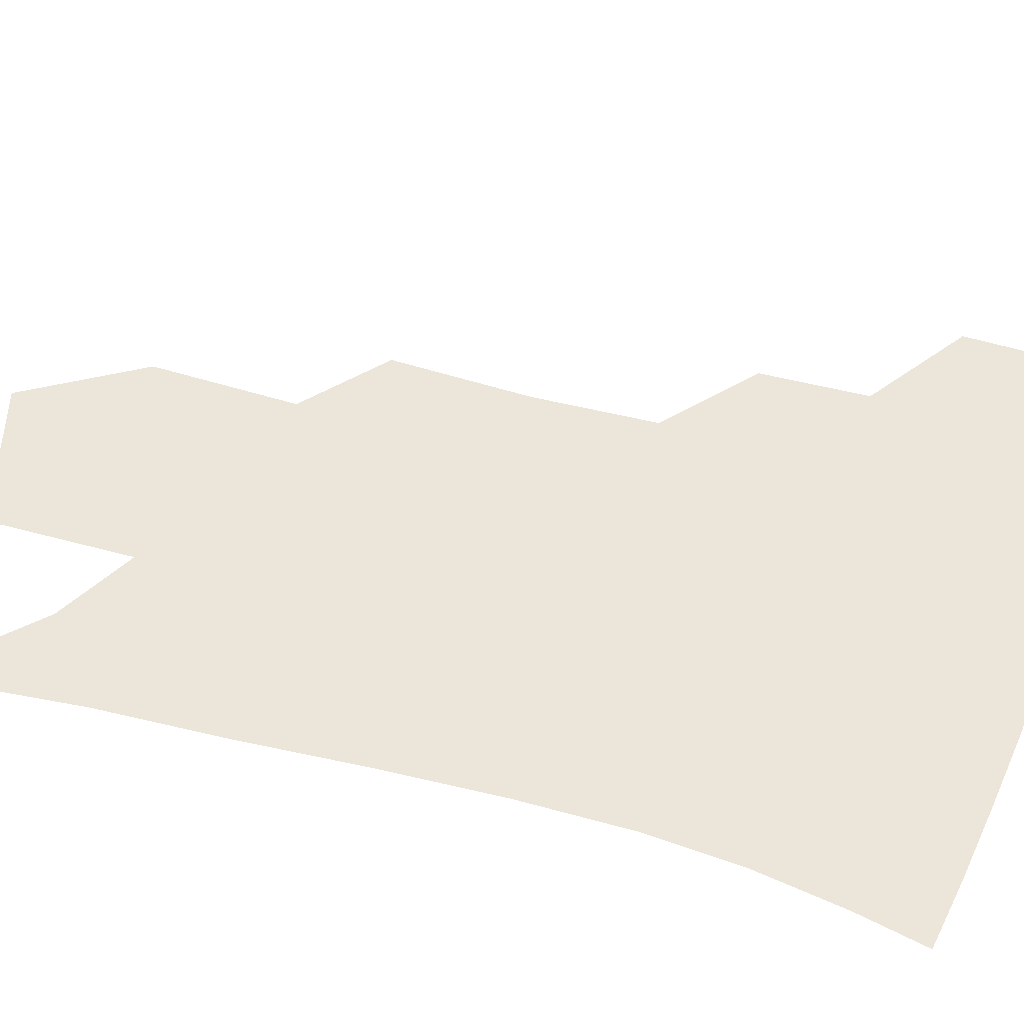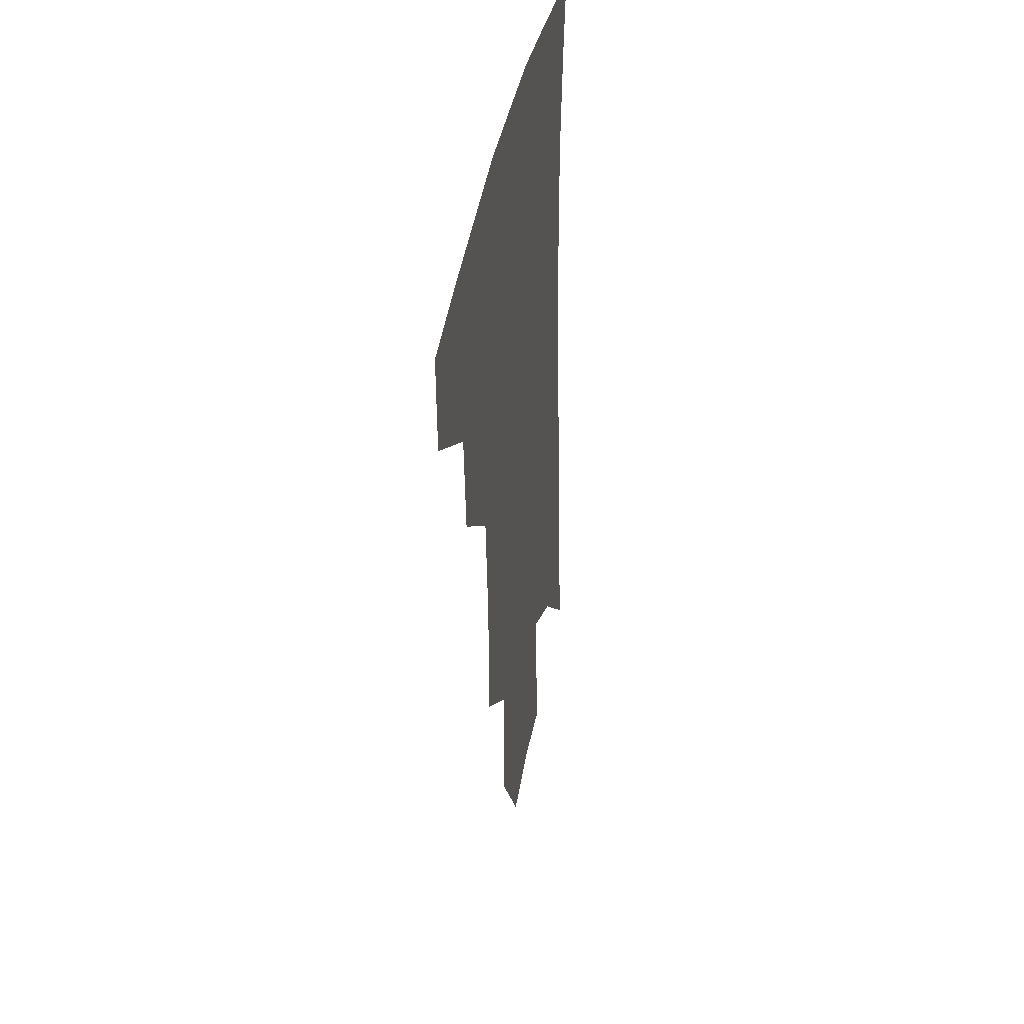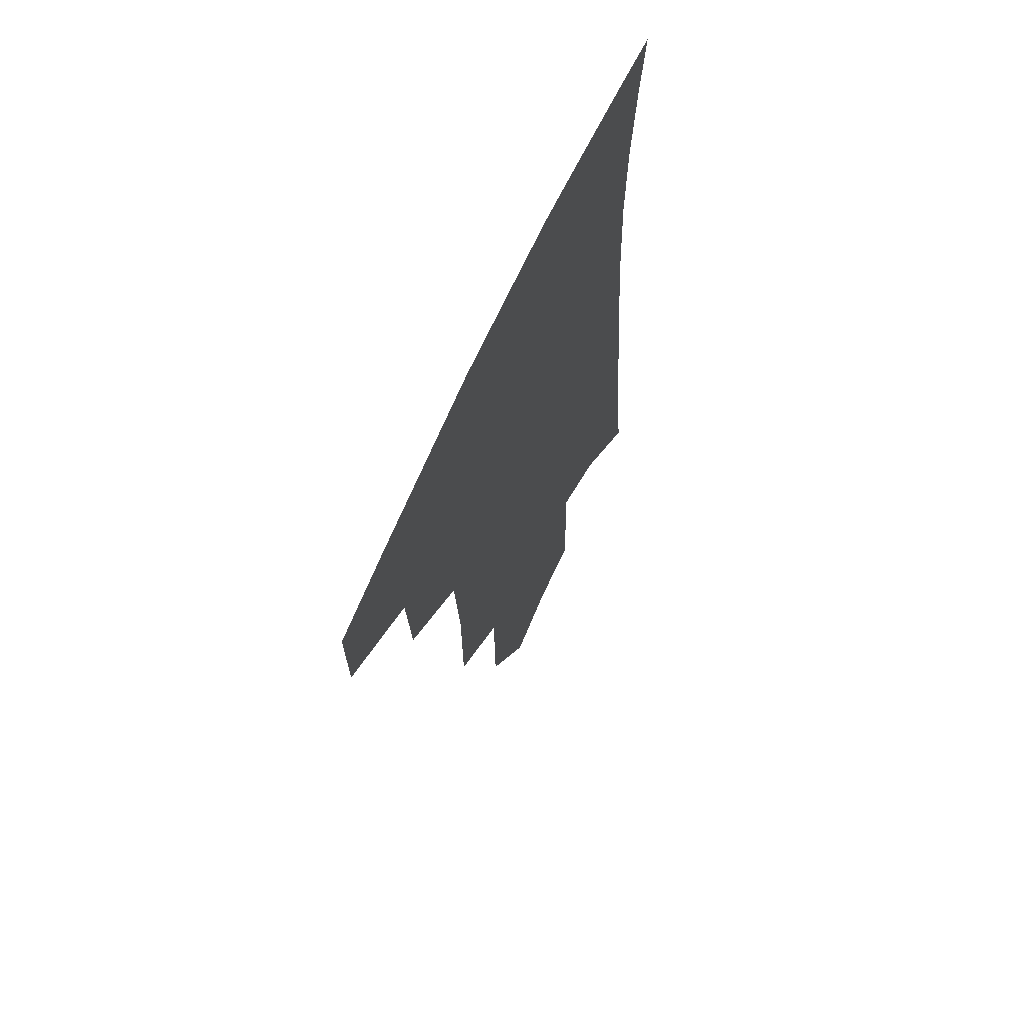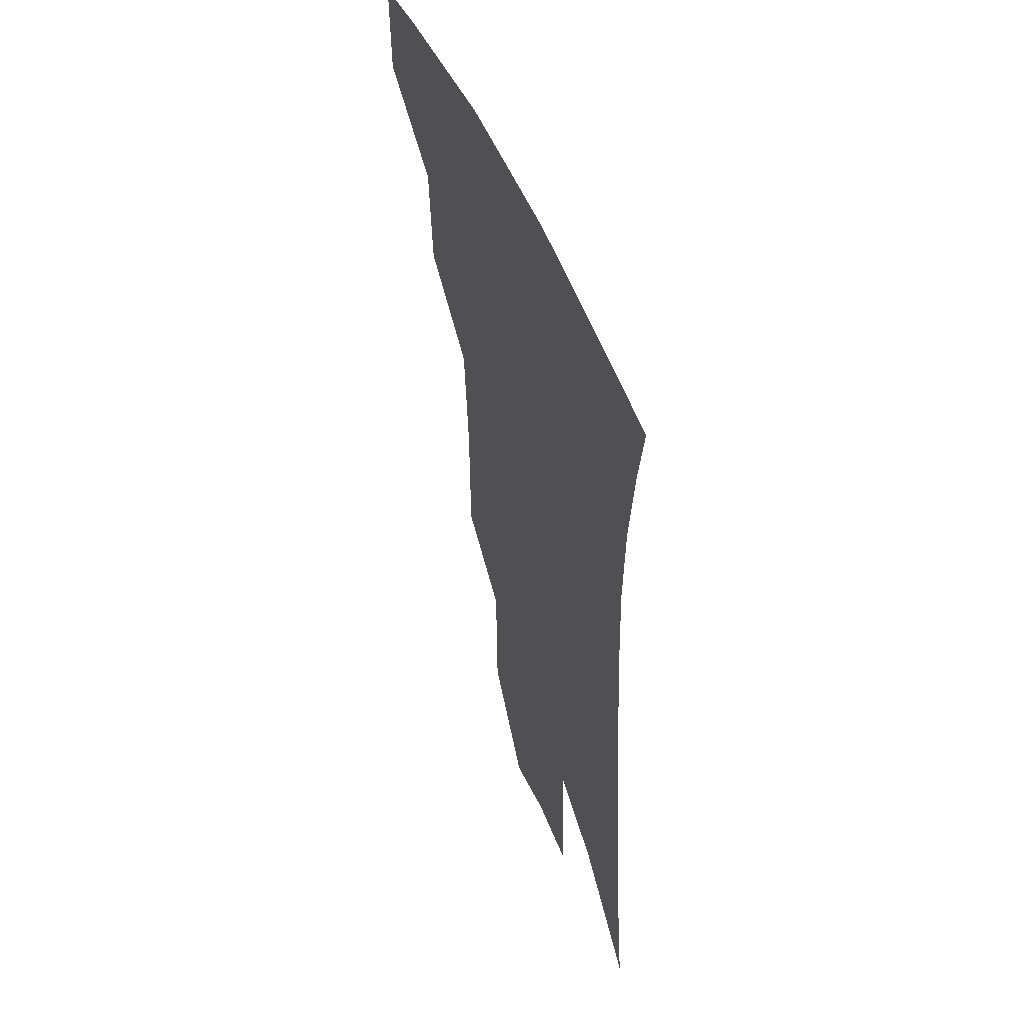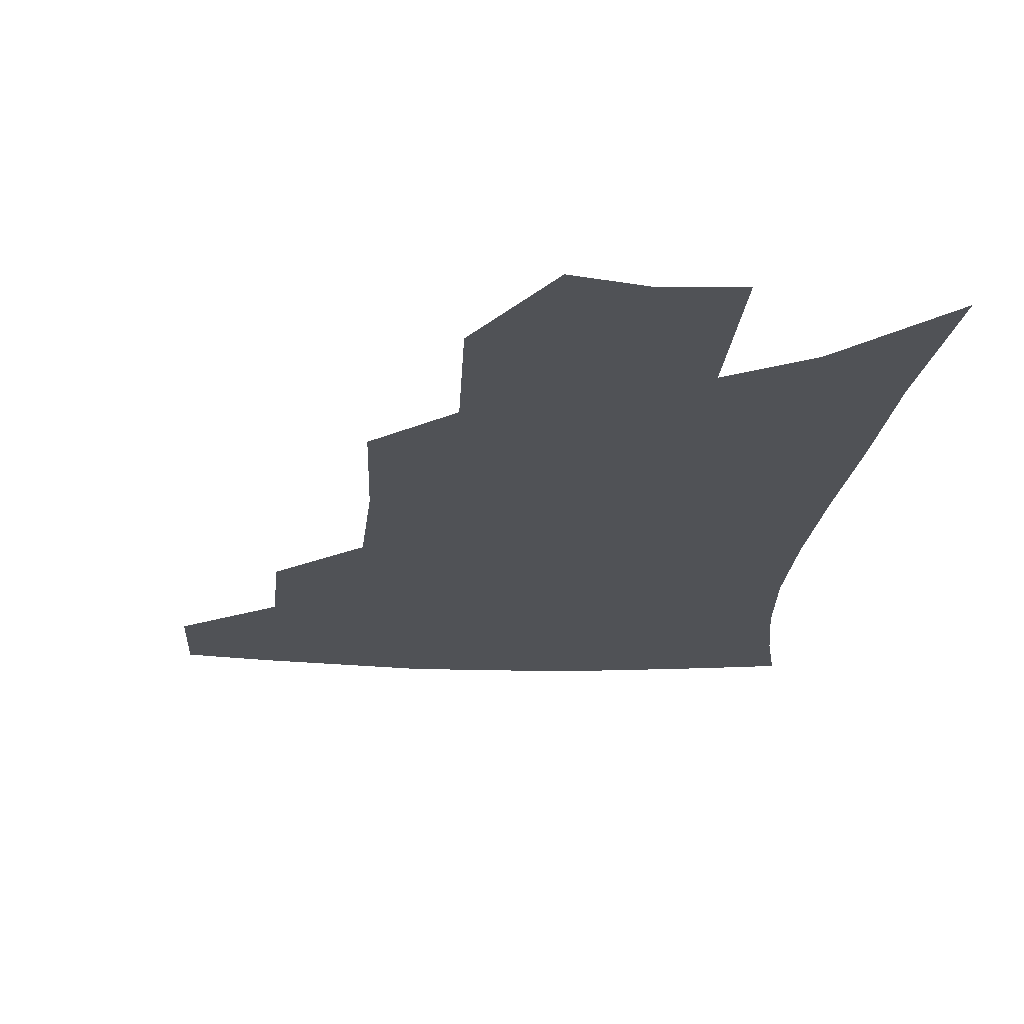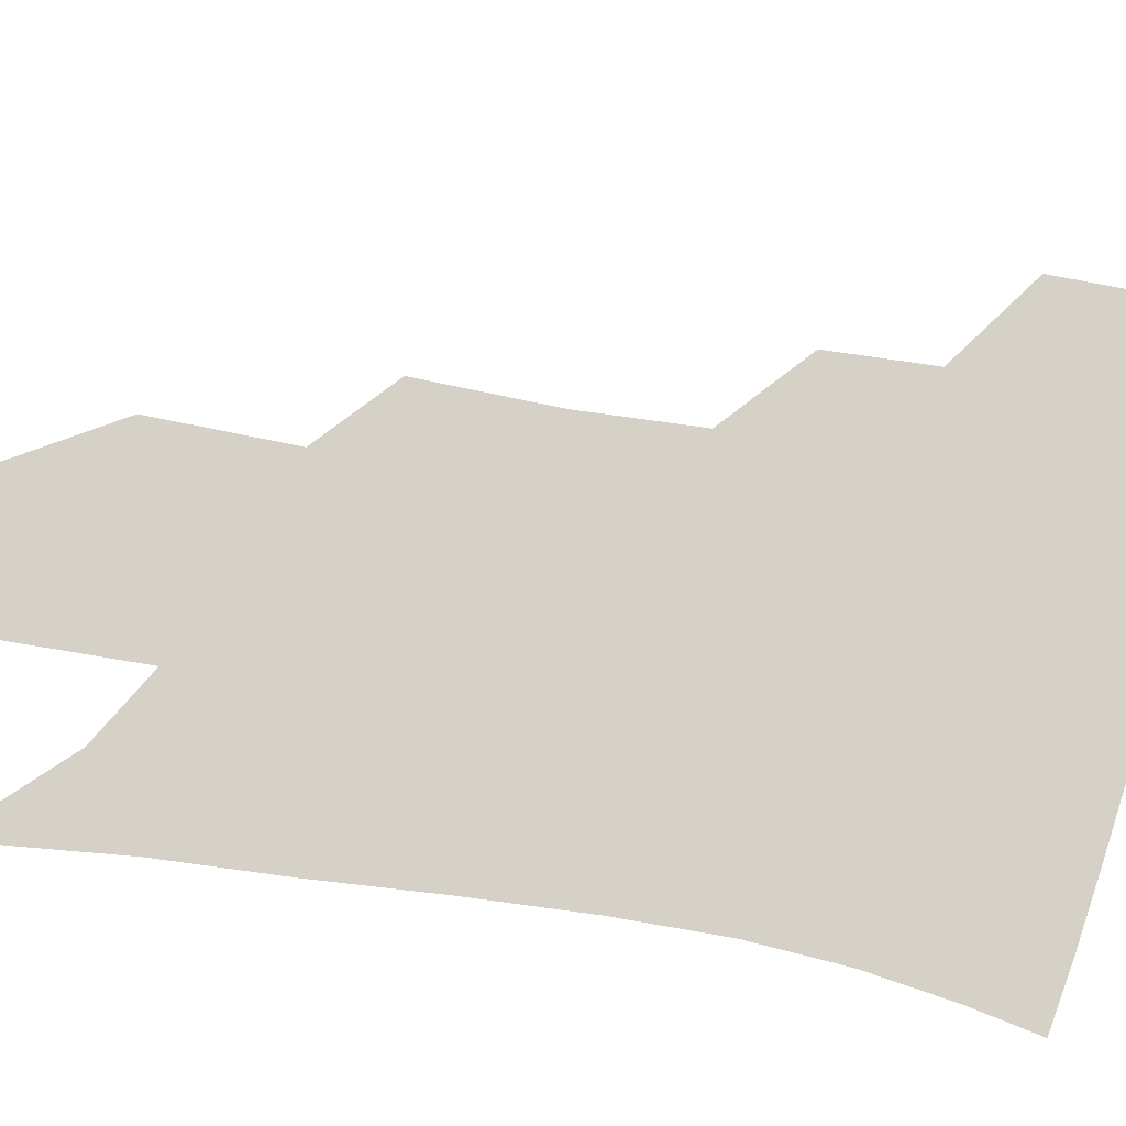
<metadata>
{"format":"obj","ext":"obj","renderer":"f3d","projection":"perspective","resolution":1024,"background":"white","views":[{"elev":56.3,"azim":108.8,"up":"+Z"},{"elev":40.4,"azim":-79.2,"up":"+Y"},{"elev":66.9,"azim":-65.4,"up":"+Y"},{"elev":52.7,"azim":68.5,"up":"+Y"},{"elev":-20.8,"azim":-1.6,"up":"+Z"},{"elev":79.4,"azim":102.4,"up":"+Z"}]}
</metadata>
<code>
v 473.2 375.6 0
v 472.5 405.9 0
v 506.1 321.7 0
v 503.7 355 0
v 502.4 386.1 0
v 497.3 411.3 0
v 536.4 217.5 0
v 536 261 0
v 532.9 299.2 0
v 532.7 339.1 0
v 530.7 366.6 0
v 527 390.7 0
v 522.7 415.7 0
v 561.4 151.6 0
v 560.6 196.8 0
v 560.1 243.6 0
v 557.5 277.1 0
v 556 313.9 0
v 555 344.3 0
v 554.3 371.5 0
v 551.4 394.4 0
v 547.7 419.9 0
v 583.8 116.2 0
v 583.7 171.4 0
v 582.2 217.1 0
v 580.1 252 0
v 578.4 287.7 0
v 577.5 321.4 0
v 576.9 348 0
v 576.5 373.1 0
v 575.6 396.1 0
v 573.7 420.7 0
v 605.6 122.4 0
v 604.1 177.1 0
v 601.9 218.2 0
v 599.8 256.9 0
v 598.3 291.8 0
v 597.8 323.5 0
v 598.2 349.9 0
v 598.9 374.2 0
v 599.5 396.6 0
v 598.2 421.2 0
v 627.5 121.5 0
v 624.8 173.2 0
v 621.8 217.8 0
v 619.5 256.4 0
v 618.3 289.6 0
v 617.9 320.2 0
v 618.5 349.6 0
v 620.2 373.9 0
v 622.1 396 0
v 623.4 418.7 0
v 649 159.9 0
v 643.7 208.6 0
v 641.4 245.9 0
v 639 282.5 0
v 637.7 316.1 0
v 638.7 344.7 0
v 640.8 370.7 0
v 644.1 394.5 0
v 647 416.1 0
v 679.9 129.7 0
v 673.1 180.8 0
v 669.8 220.7 0
v 665.6 260.7 0
v 662.4 298 0
v 660.8 332.6 0
v 661.7 363.2 0
v 664.8 391.2 0
v 668.4 413.1 0
f 4 5 1
f 1 5 2
f 5 6 2
f 9 10 3
f 3 10 4
f 10 11 4
f 4 11 5
f 11 12 5
f 5 12 6
f 12 13 6
f 15 16 7
f 7 16 8
f 16 17 8
f 8 17 9
f 17 18 9
f 9 18 10
f 18 19 10
f 10 19 11
f 19 20 11
f 11 20 12
f 20 21 12
f 12 21 13
f 21 22 13
f 23 24 14
f 14 24 15
f 24 25 15
f 15 25 16
f 25 26 16
f 16 26 17
f 26 27 17
f 17 27 18
f 27 28 18
f 18 28 19
f 28 29 19
f 19 29 20
f 29 30 20
f 20 30 21
f 30 31 21
f 21 31 22
f 31 32 22
f 23 33 24
f 33 34 24
f 24 34 25
f 34 35 25
f 25 35 26
f 35 36 26
f 26 36 27
f 36 37 27
f 27 37 28
f 37 38 28
f 28 38 29
f 38 39 29
f 29 39 30
f 39 40 30
f 30 40 31
f 40 41 31
f 31 41 32
f 41 42 32
f 33 43 34
f 43 44 34
f 34 44 35
f 44 45 35
f 35 45 36
f 45 46 36
f 36 46 37
f 46 47 37
f 37 47 38
f 47 48 38
f 38 48 39
f 48 49 39
f 39 49 40
f 49 50 40
f 40 50 41
f 50 51 41
f 41 51 42
f 51 52 42
f 44 53 45
f 53 54 45
f 45 54 46
f 54 55 46
f 46 55 47
f 55 56 47
f 47 56 48
f 56 57 48
f 48 57 49
f 57 58 49
f 49 58 50
f 58 59 50
f 50 59 51
f 59 60 51
f 51 60 52
f 60 61 52
f 53 62 54
f 62 63 54
f 54 63 55
f 63 64 55
f 55 64 56
f 64 65 56
f 56 65 57
f 65 66 57
f 57 66 58
f 66 67 58
f 58 67 59
f 67 68 59
f 59 68 60
f 68 69 60
f 60 69 61
f 69 70 61

</code>
